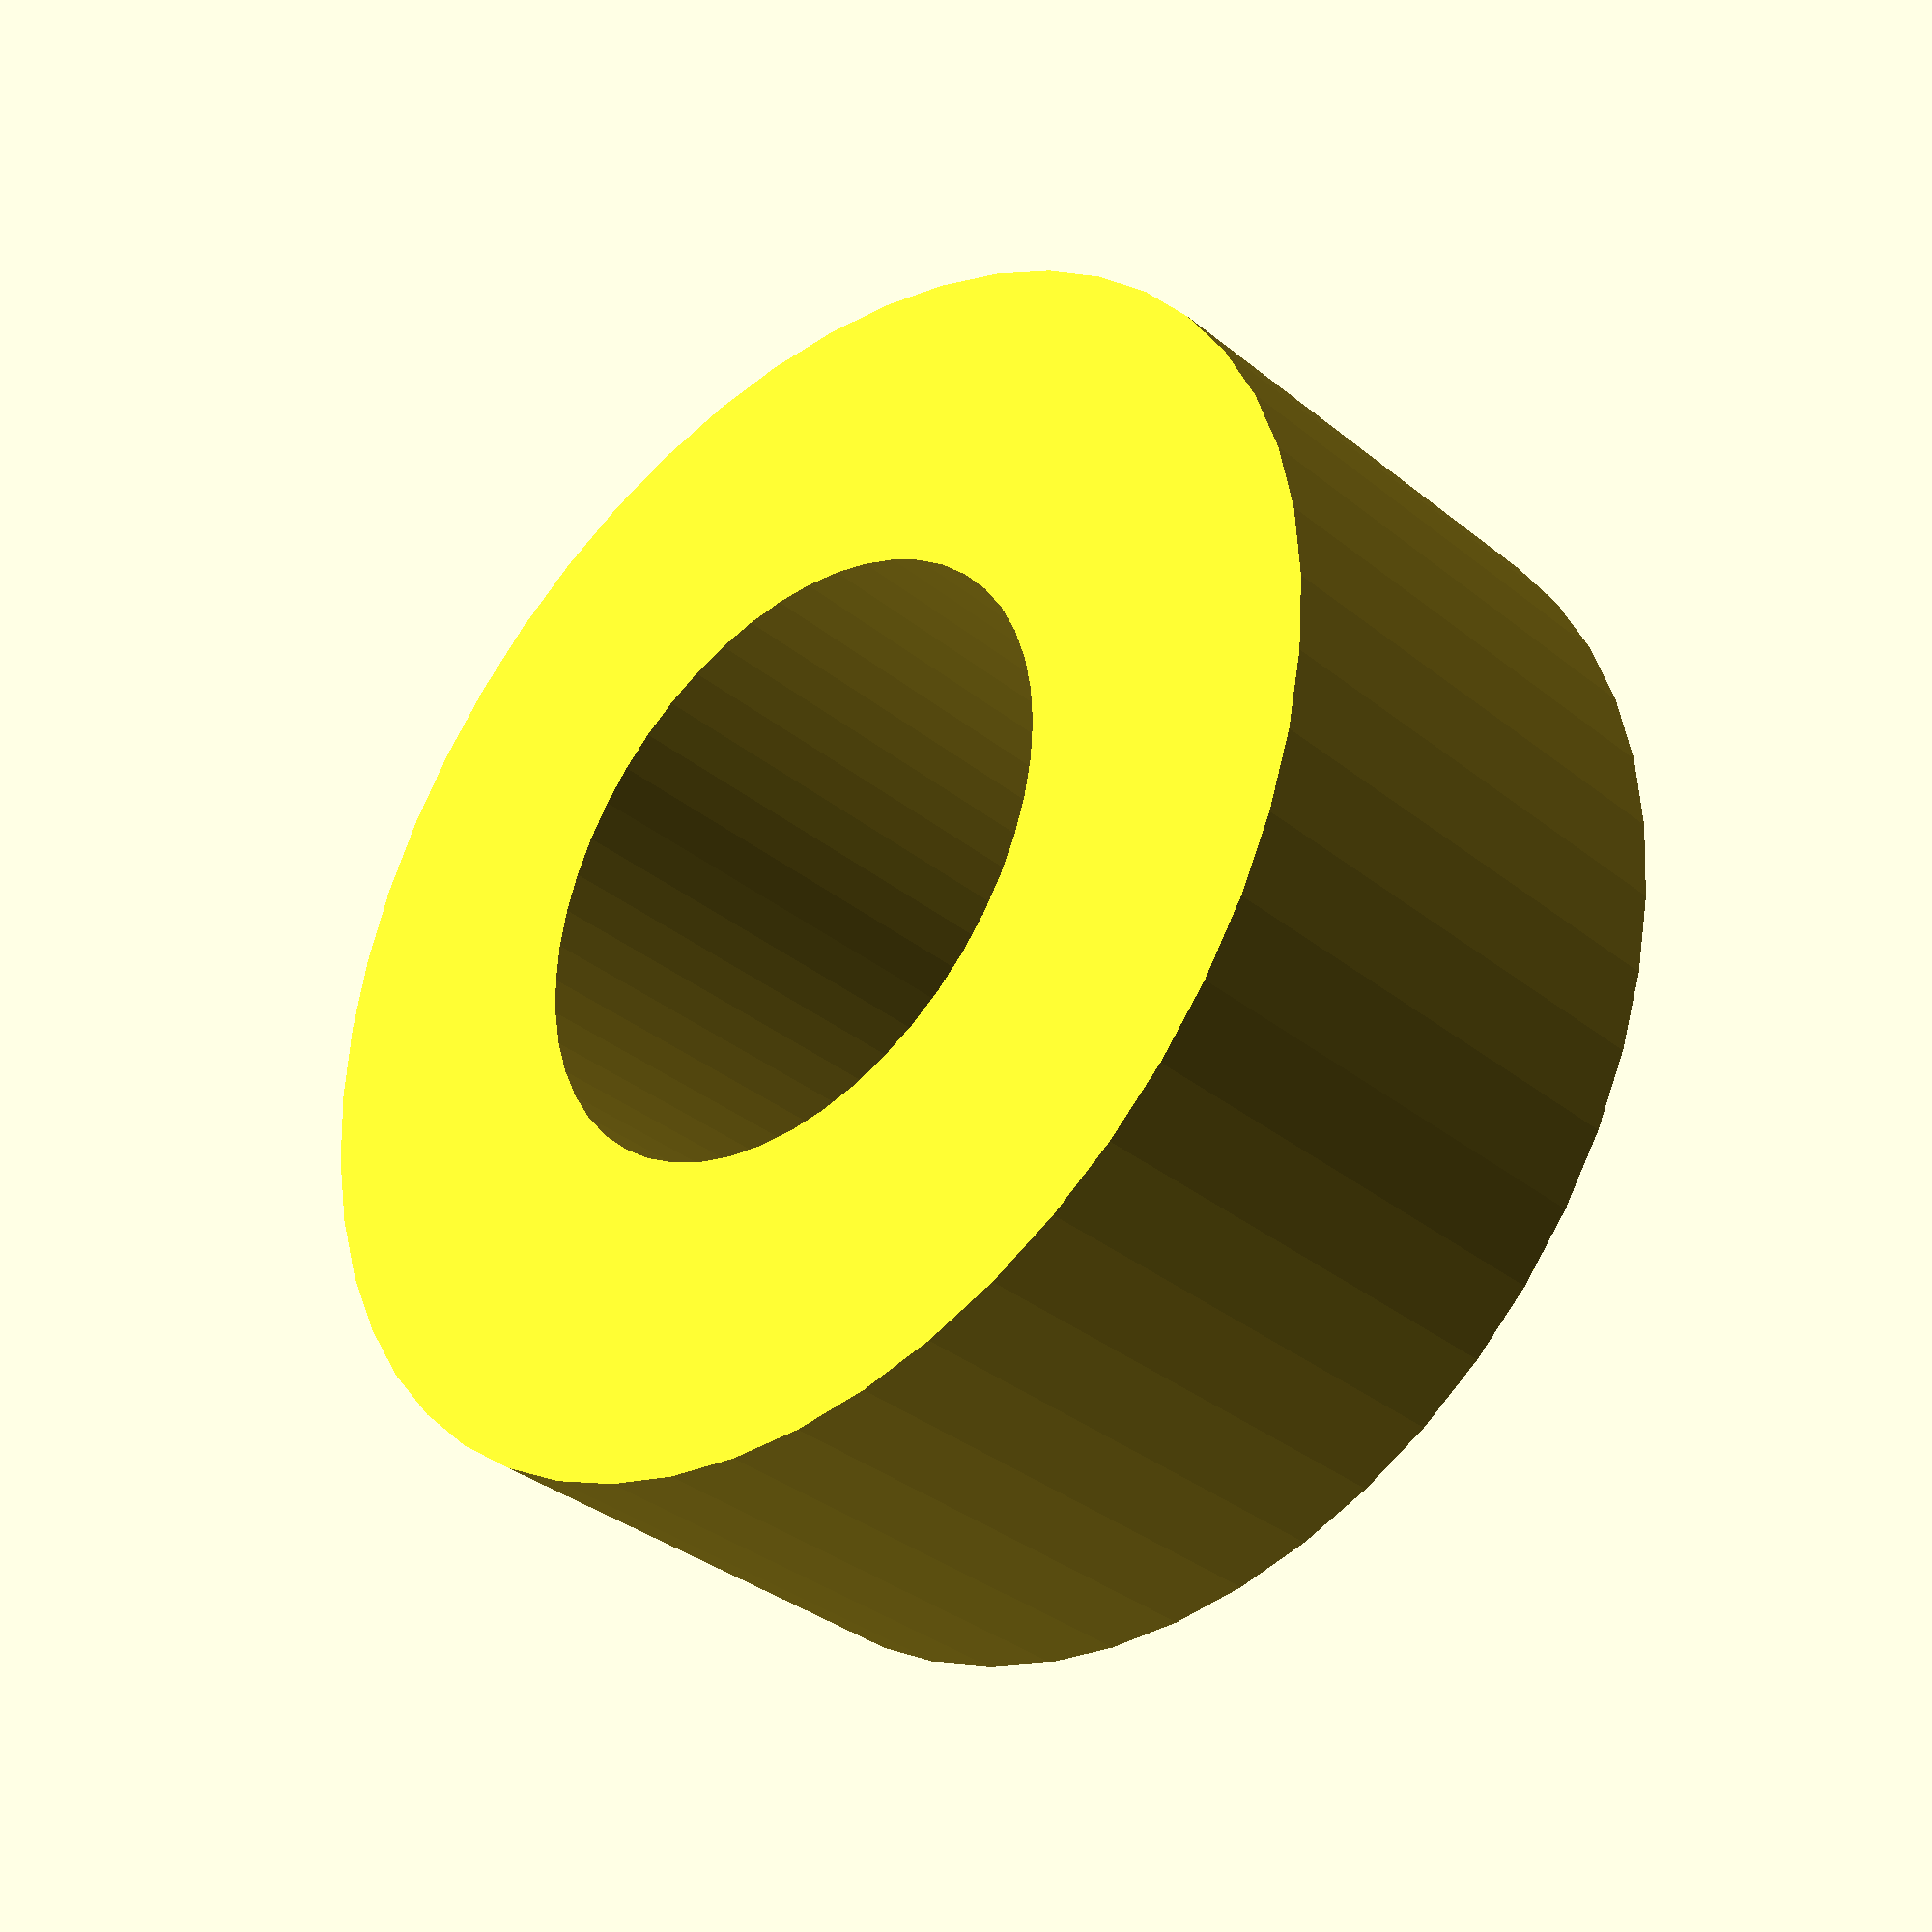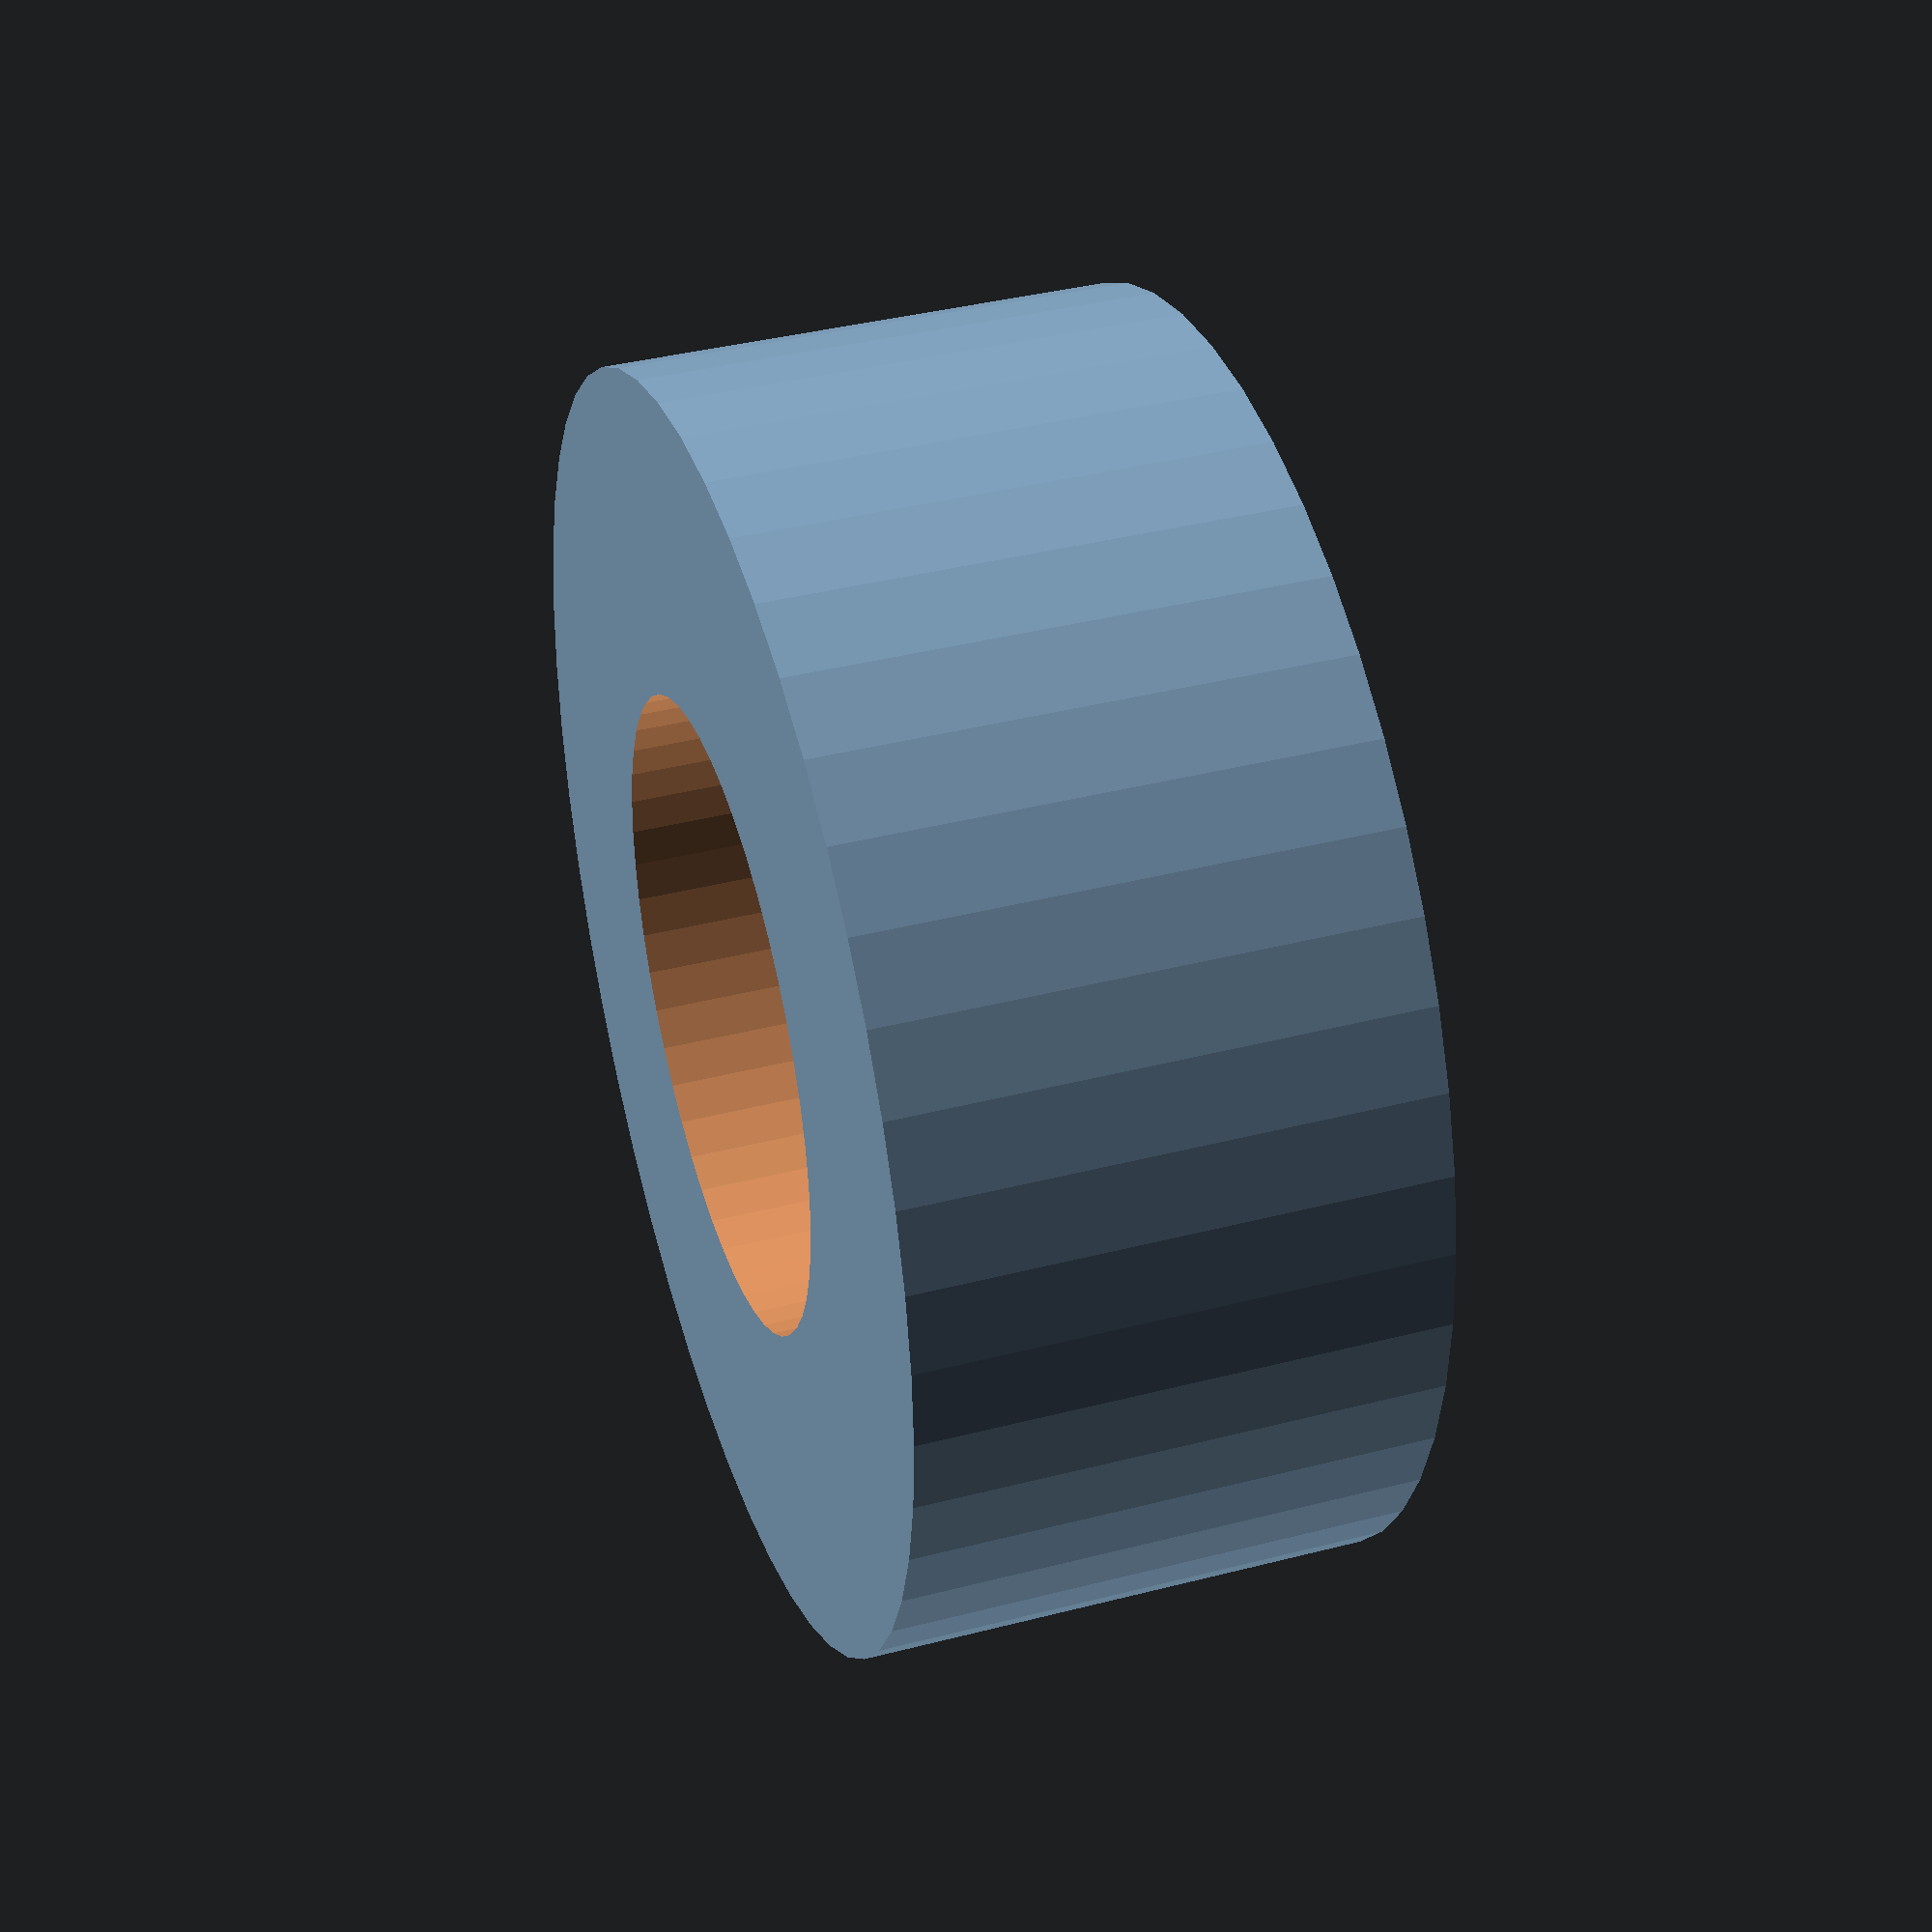
<openscad>
$fn = 50;


difference() {
	union() {
		translate(v = [0, 0, -4.0000000000]) {
			cylinder(h = 8, r = 10.0000000000);
		}
	}
	union() {
		translate(v = [0, 0, -100.0000000000]) {
			cylinder(h = 200, r = 5.0000000000);
		}
	}
}
</openscad>
<views>
elev=34.3 azim=201.1 roll=222.7 proj=p view=solid
elev=321.5 azim=143.4 roll=72.0 proj=p view=wireframe
</views>
